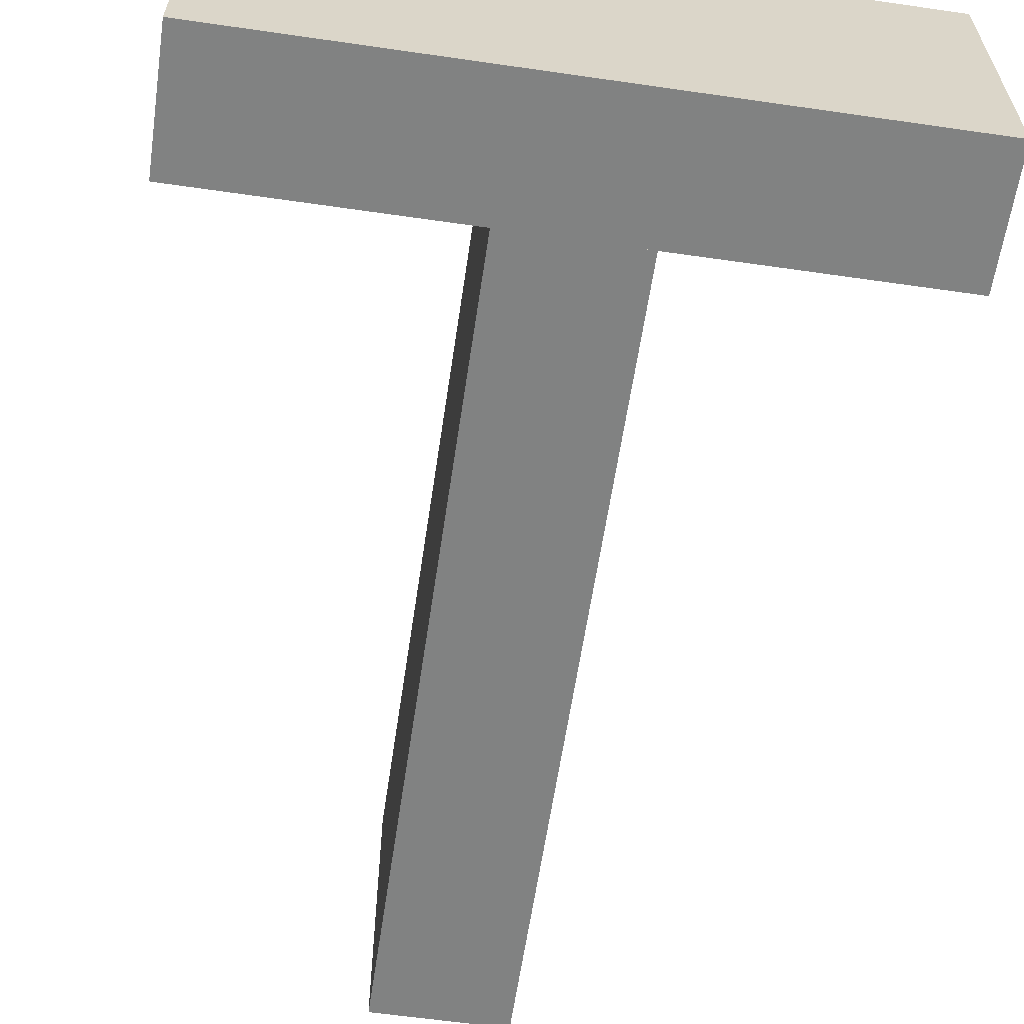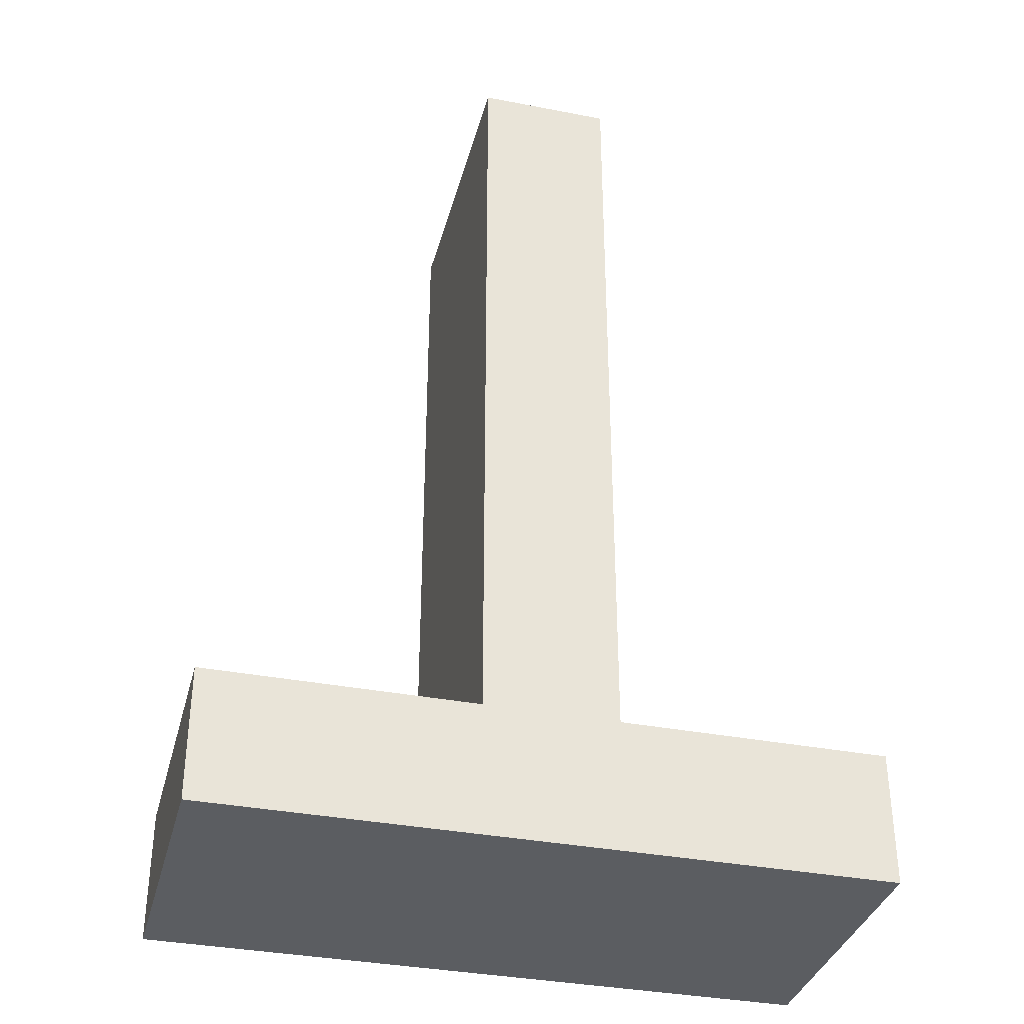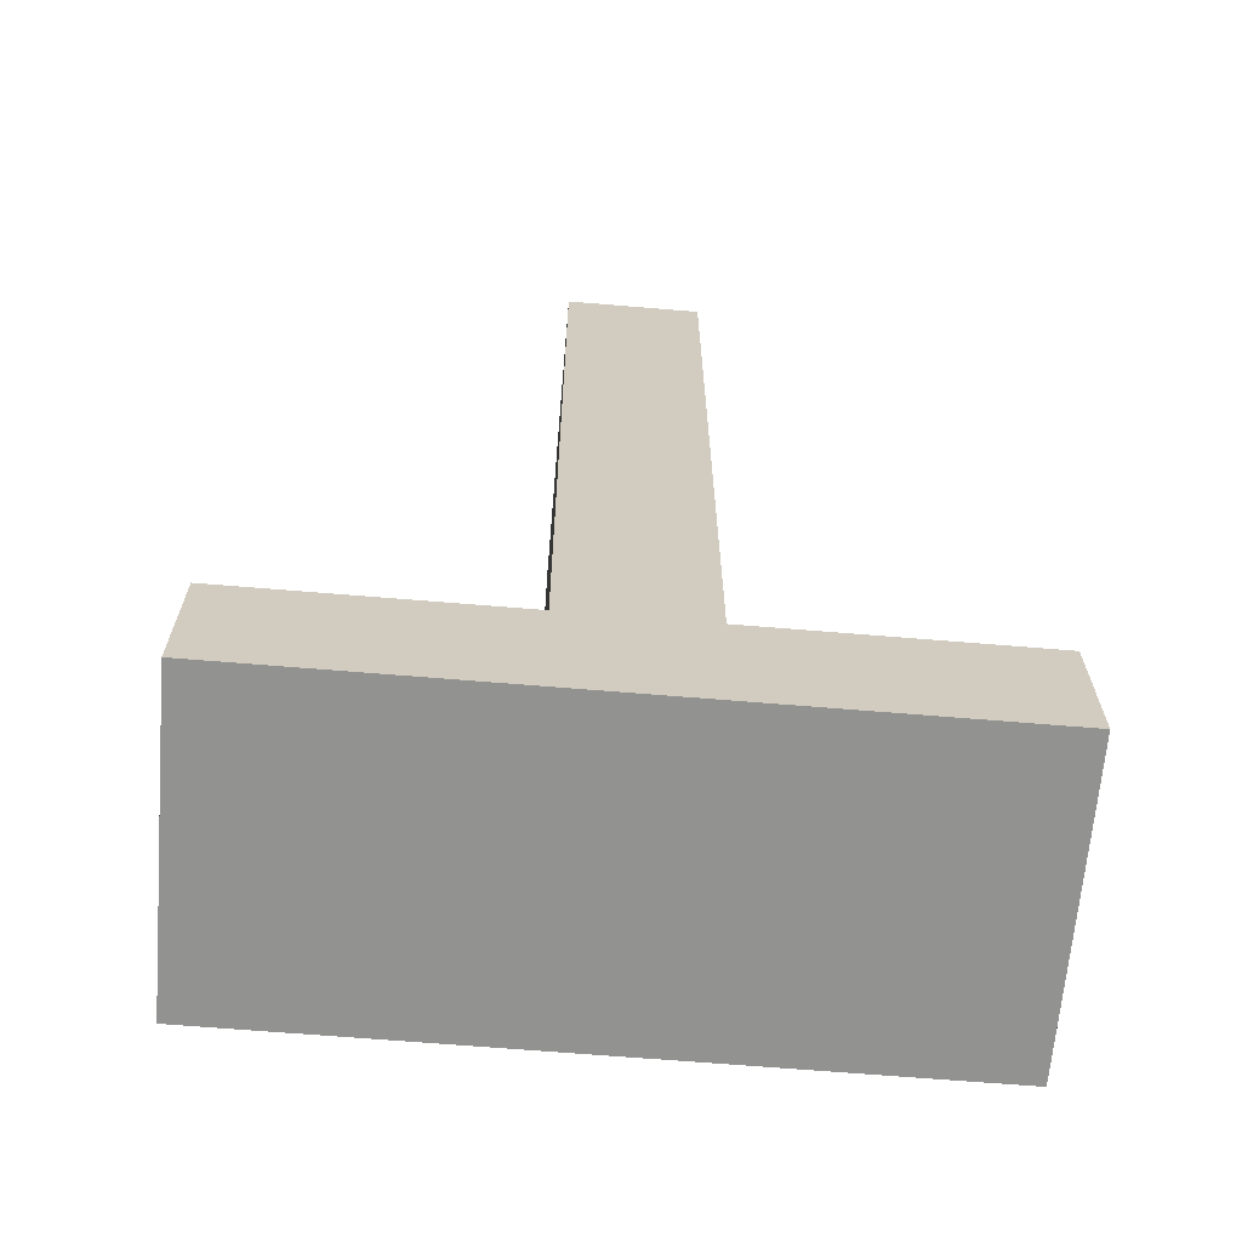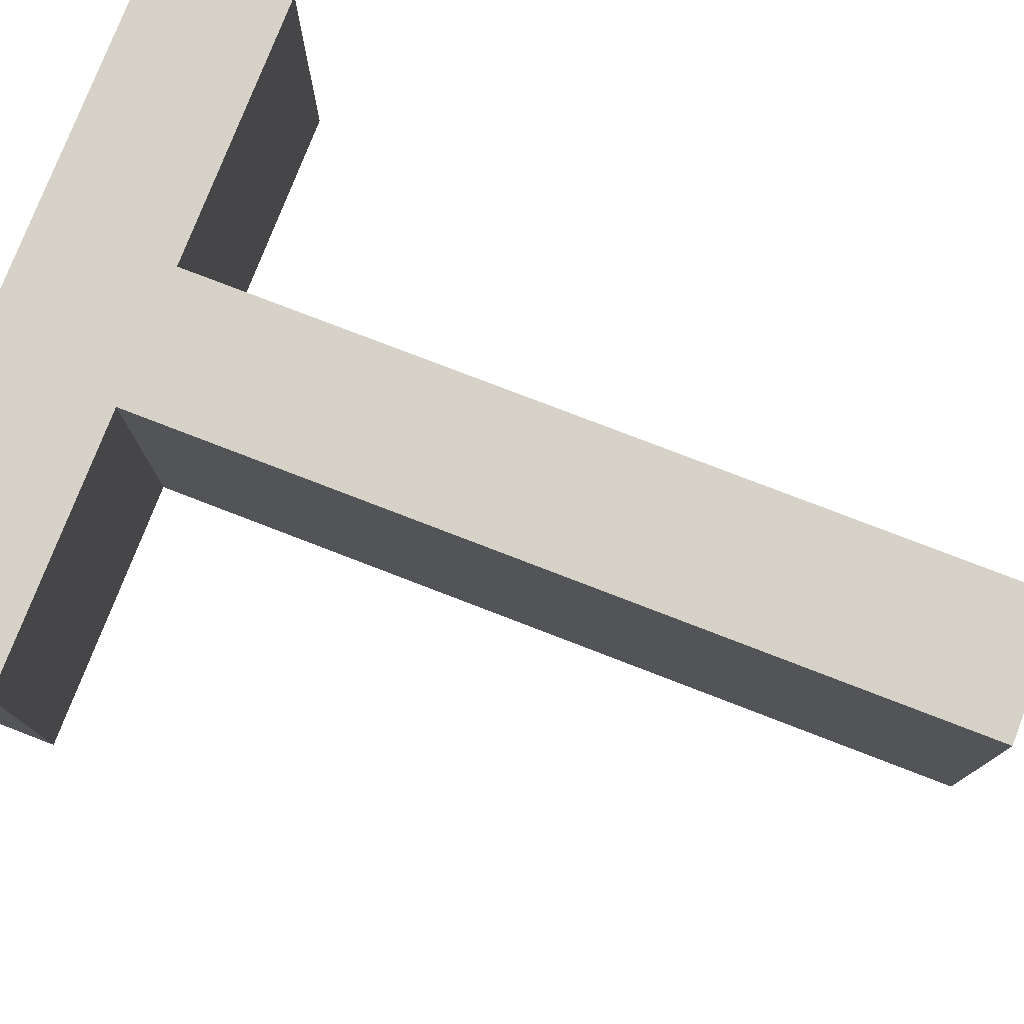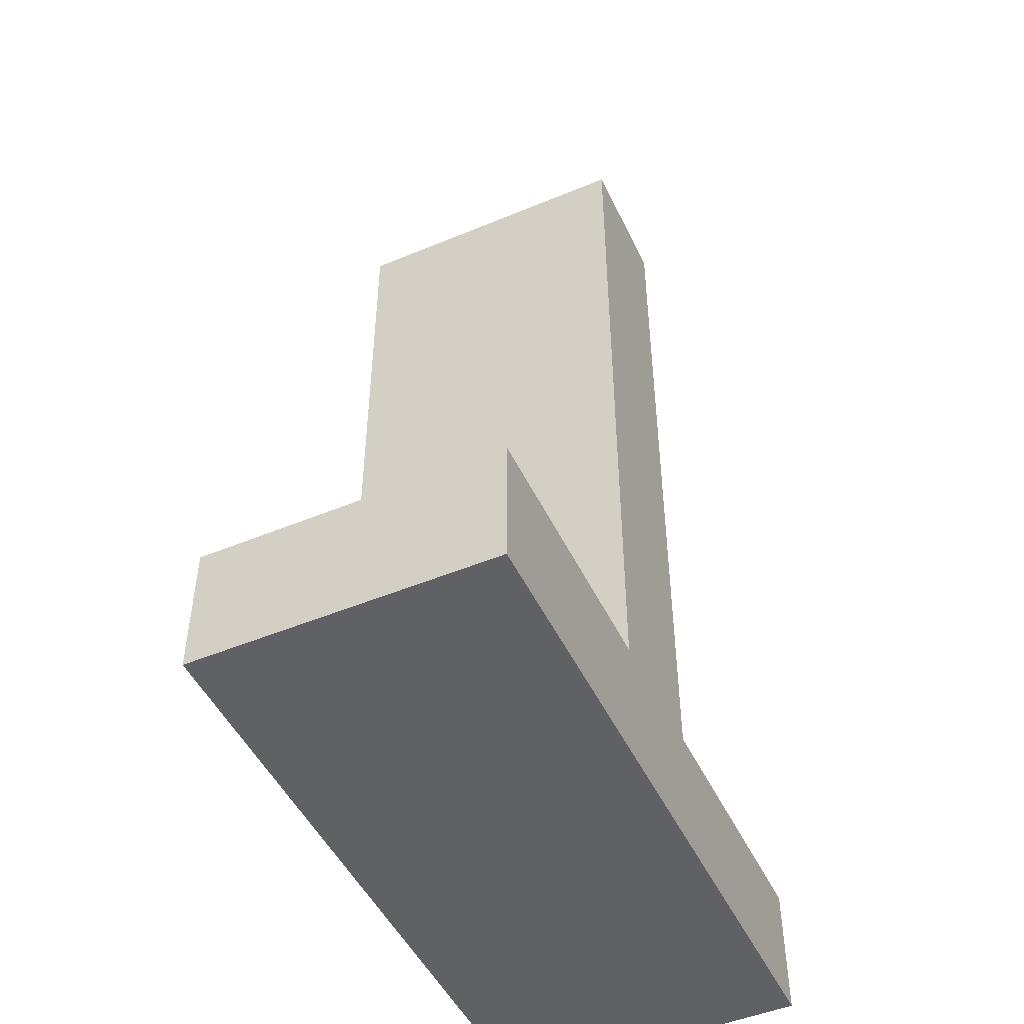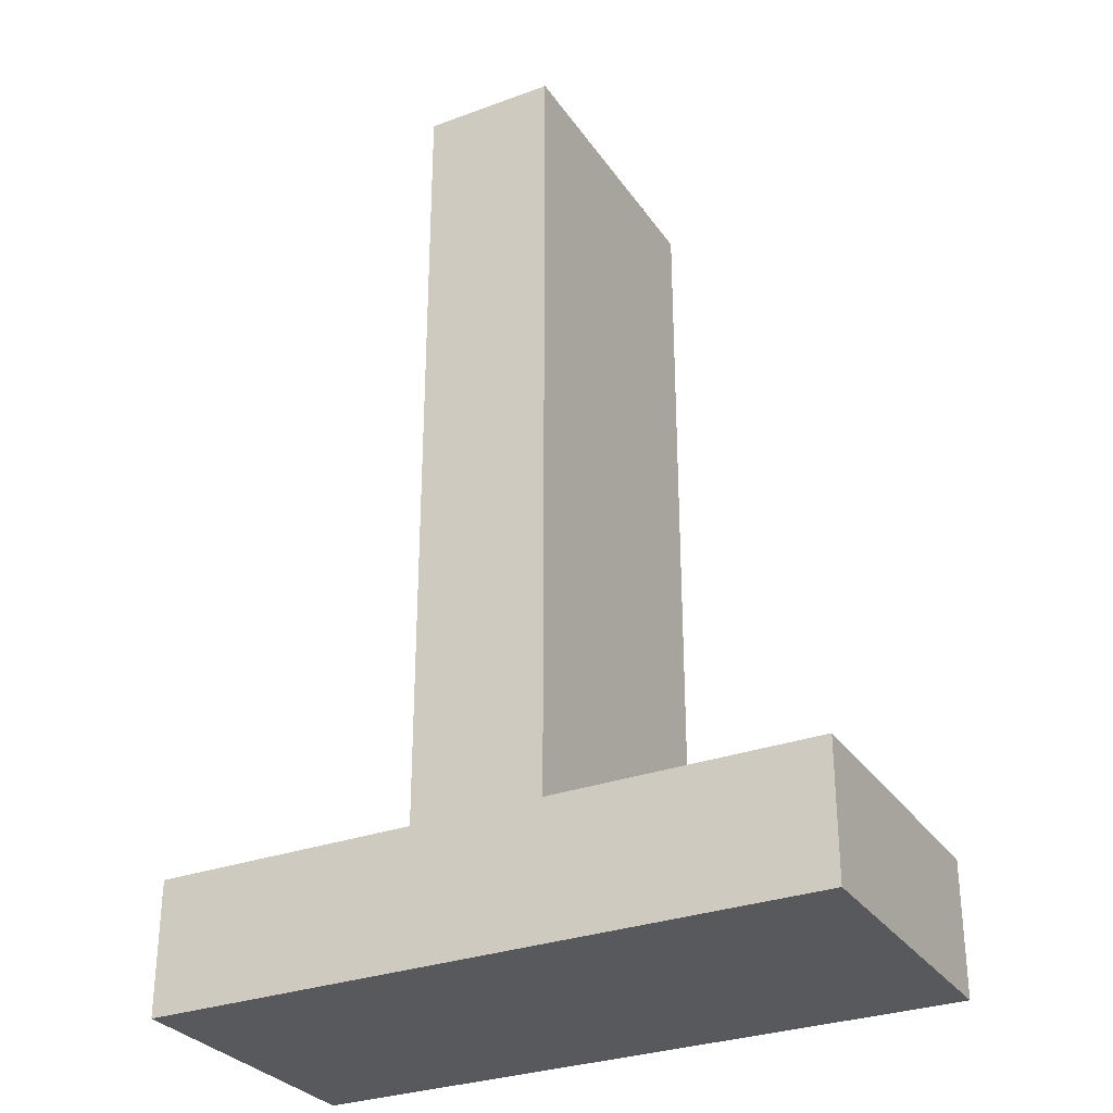
<metadata>
{"format":"obj","ext":"obj","renderer":"f3d","projection":"perspective","resolution":1024,"background":"white","views":[{"elev":-60.6,"azim":171.6,"up":"+Y"},{"elev":-35.4,"azim":165.6,"up":"+Z"},{"elev":-66.3,"azim":-4.8,"up":"+Z"},{"elev":77.5,"azim":-68.9,"up":"+Y"},{"elev":-48.7,"azim":-65.1,"up":"+Z"},{"elev":-30.1,"azim":-151.9,"up":"+Z"}]}
</metadata>
<code>
o T_CUABC.020
v 0.2778 0 -0.7778
v -0.2778 0 -0.7778
v -0.2778 0 -0.6667
v -0.05556 0 -0.6667
v -0.05556 0 0
v 0.05556 0 0
v 0.05556 0 -0.6667
v 0.2778 0 -0.6667
v 0.2778 -0.25 -0.7778
v -0.2778 -0.25 -0.7778
v -0.2778 -0.25 -0.6667
v -0.05556 -0.25 -0.6667
v -0.05556 -0.25 0
v 0.05556 -0.25 0
v 0.05556 -0.25 -0.6667
v 0.2778 -0.25 -0.6667
f 5 6 7 4
f 3 8 1 2
f 13 12 15 14
f 11 10 9 16
f 3 2 10 11
f 1 8 16 9
f 8 3 11 16
f 6 5 13 14
f 4 7 15 12
f 5 4 12 13
f 2 1 9 10
f 7 6 14 15

</code>
